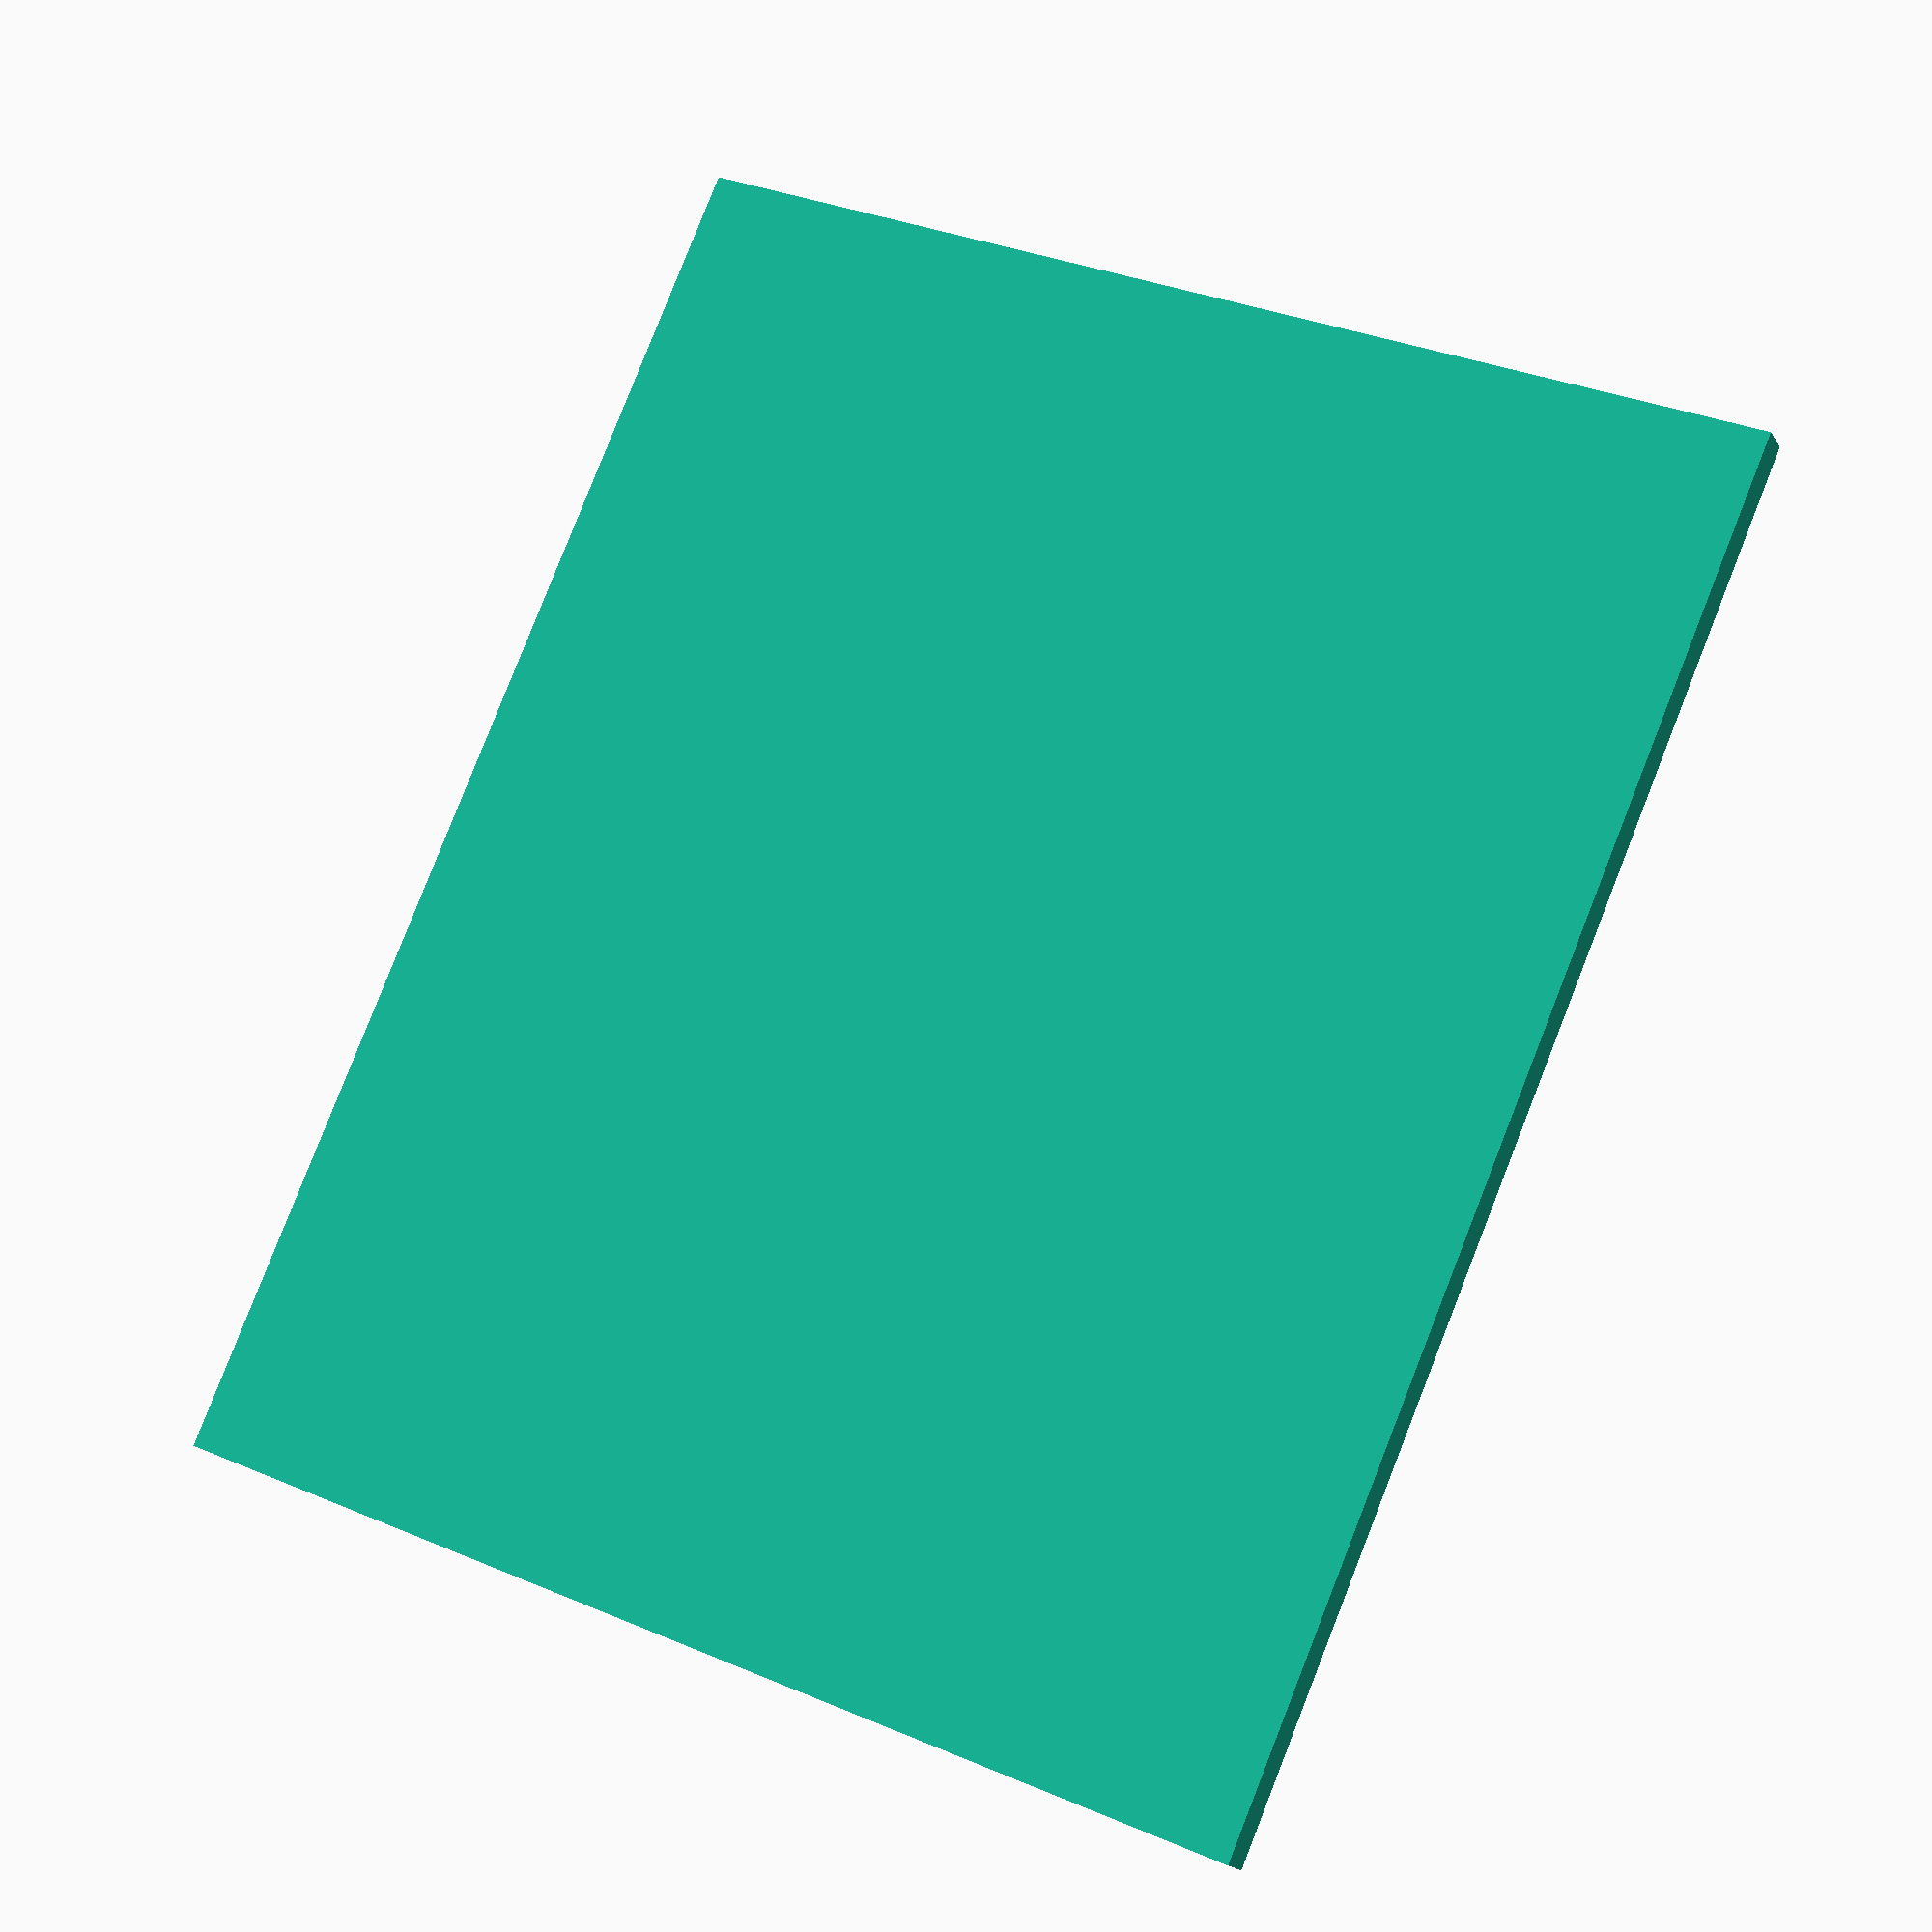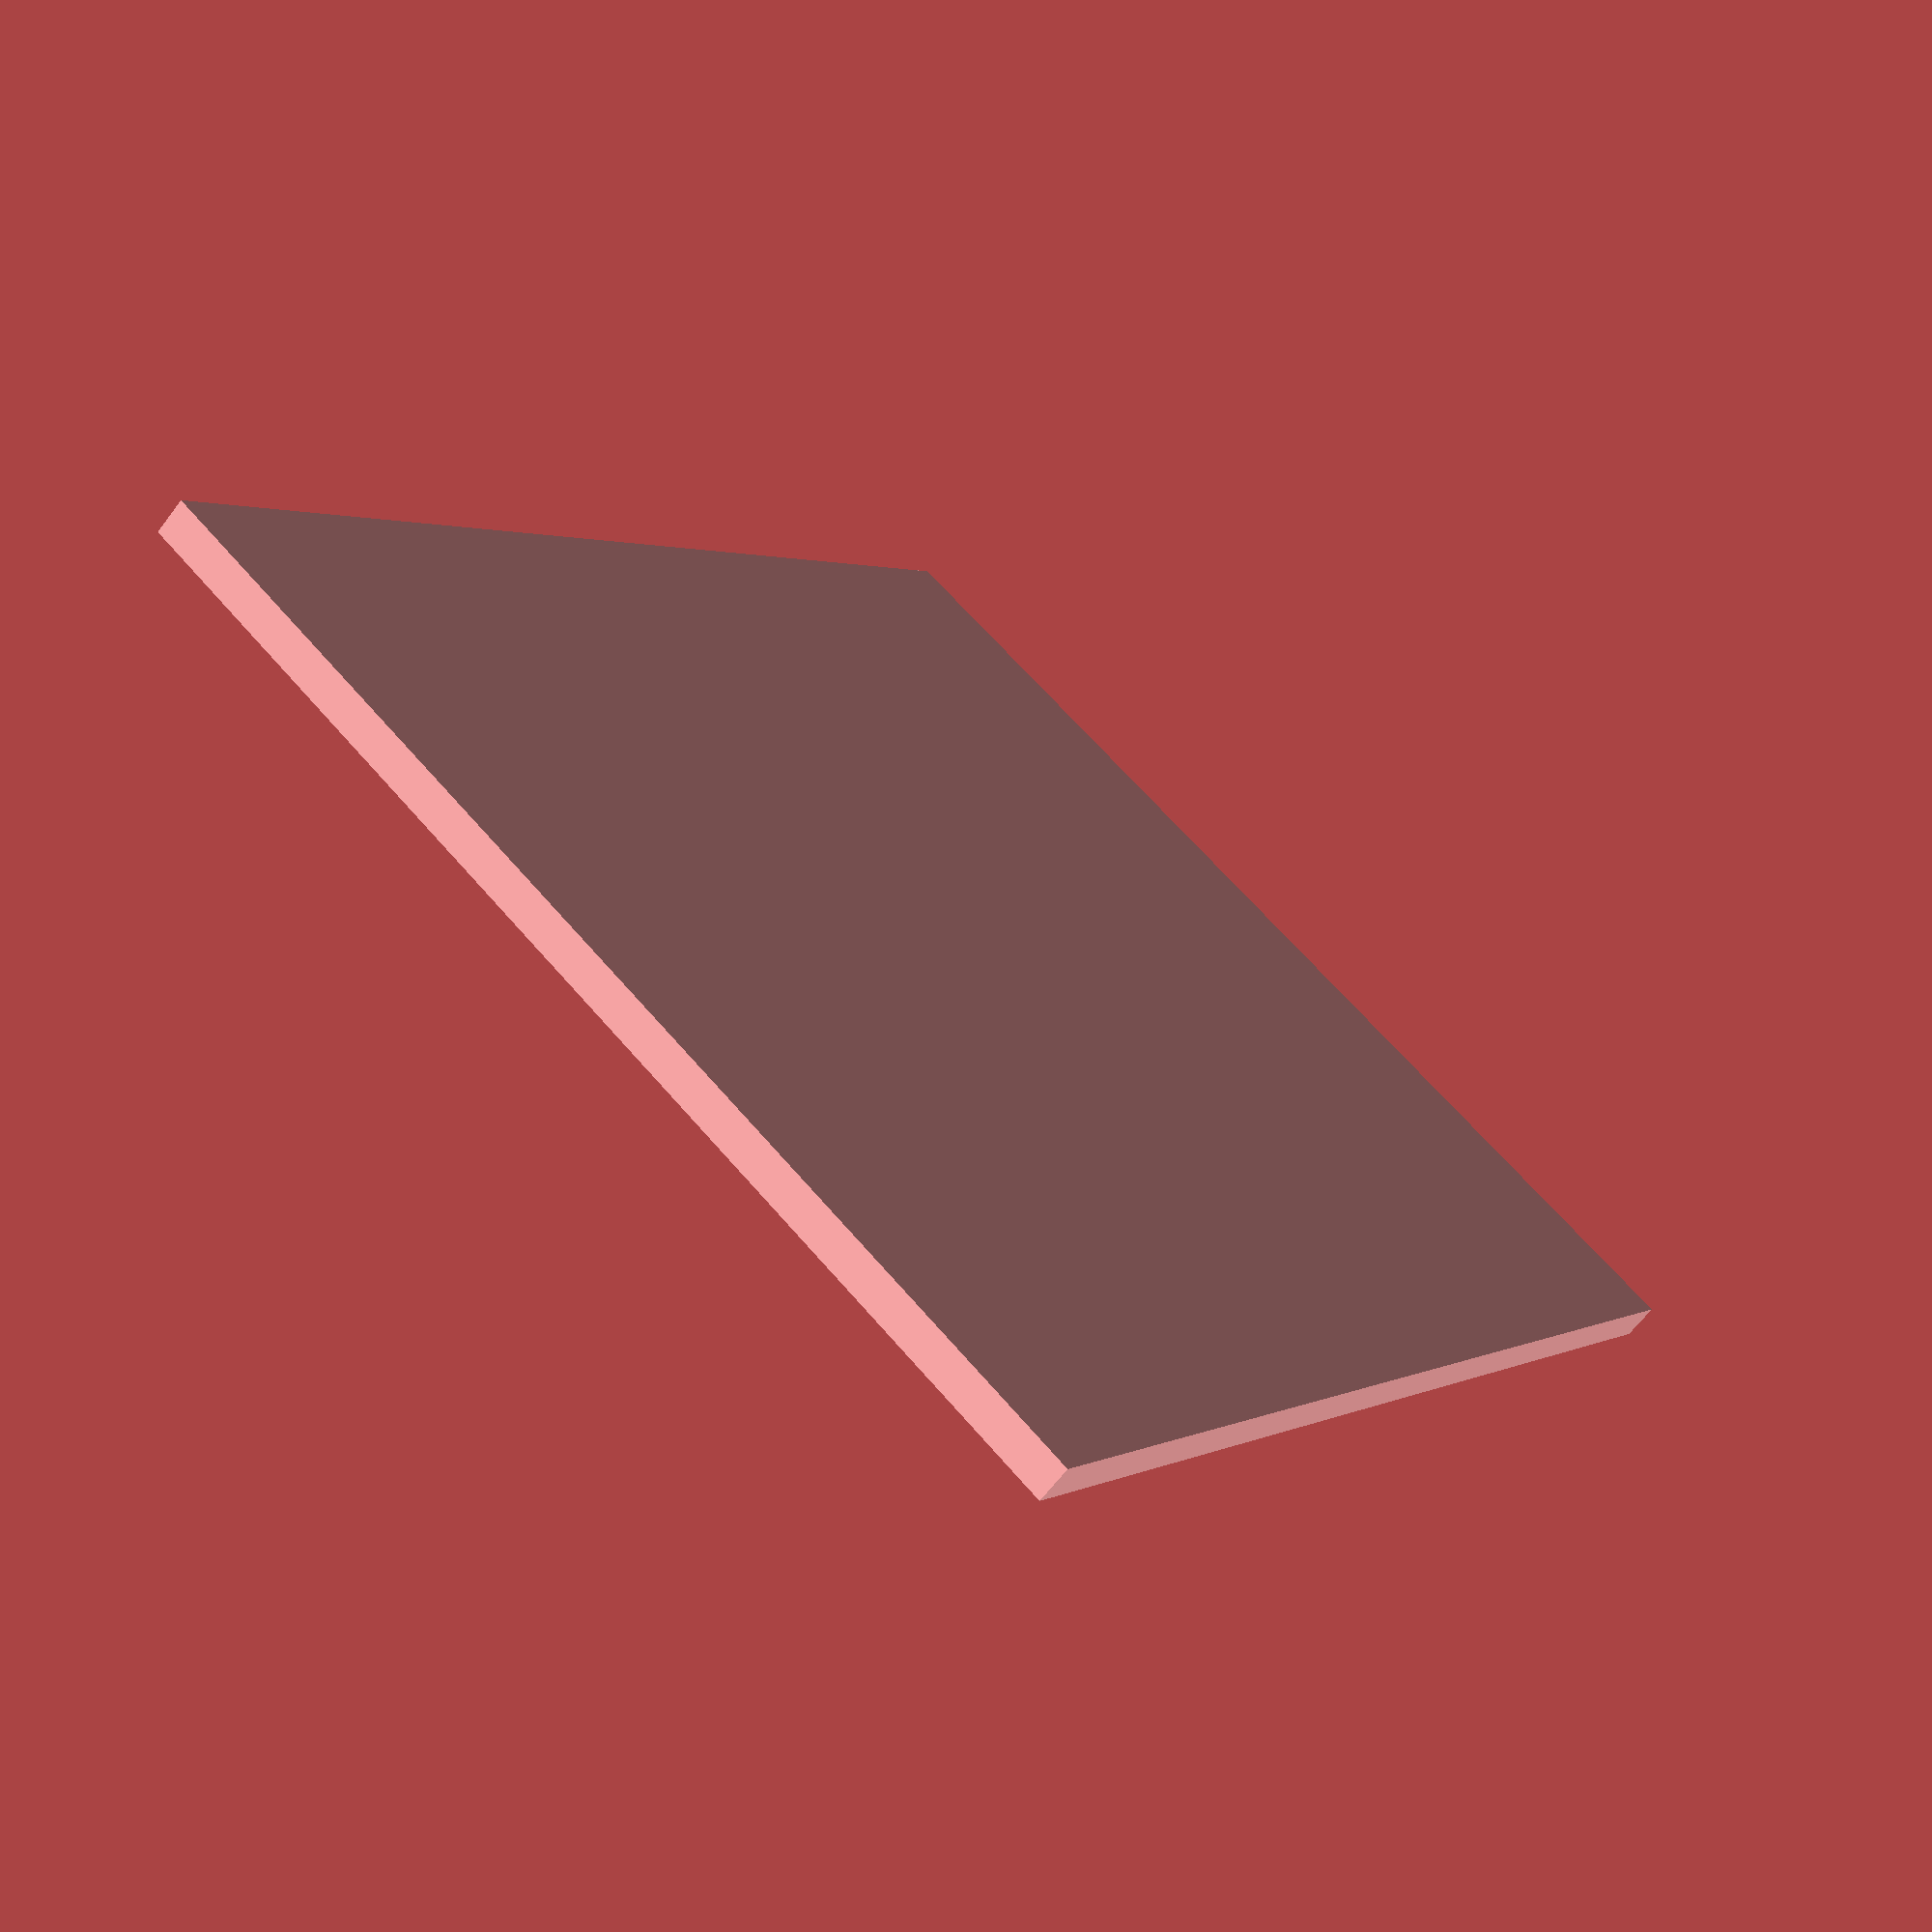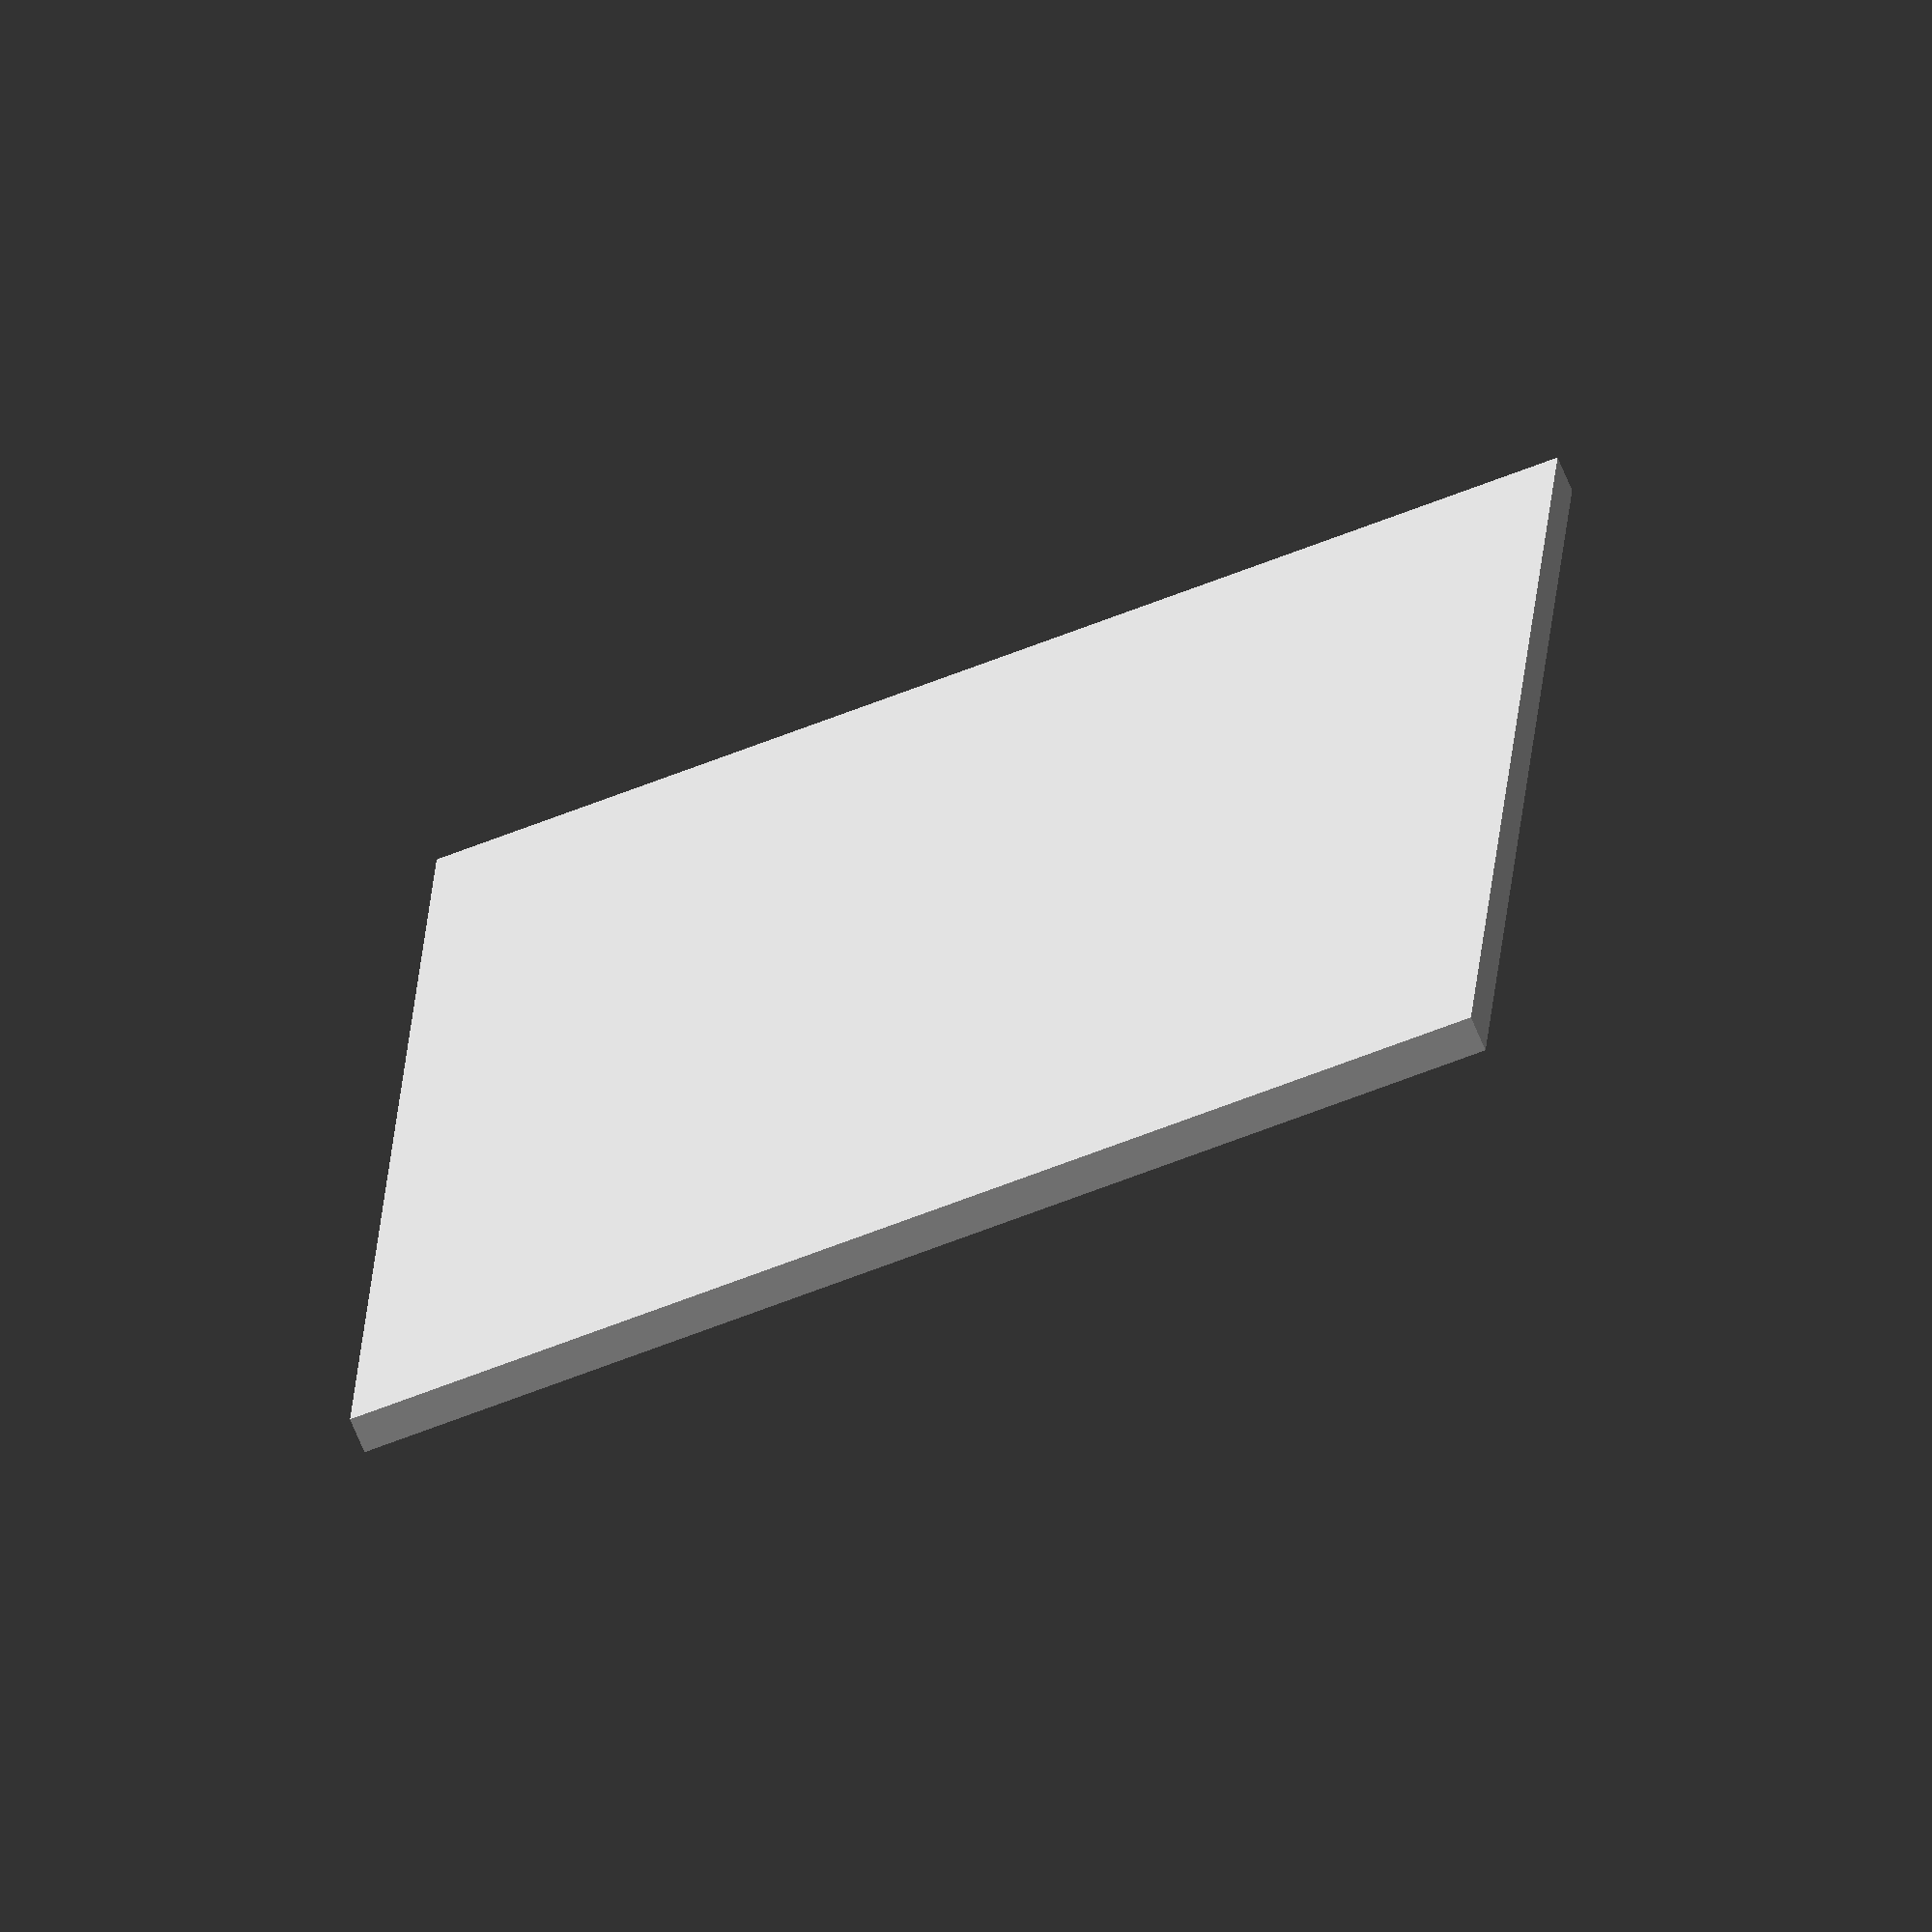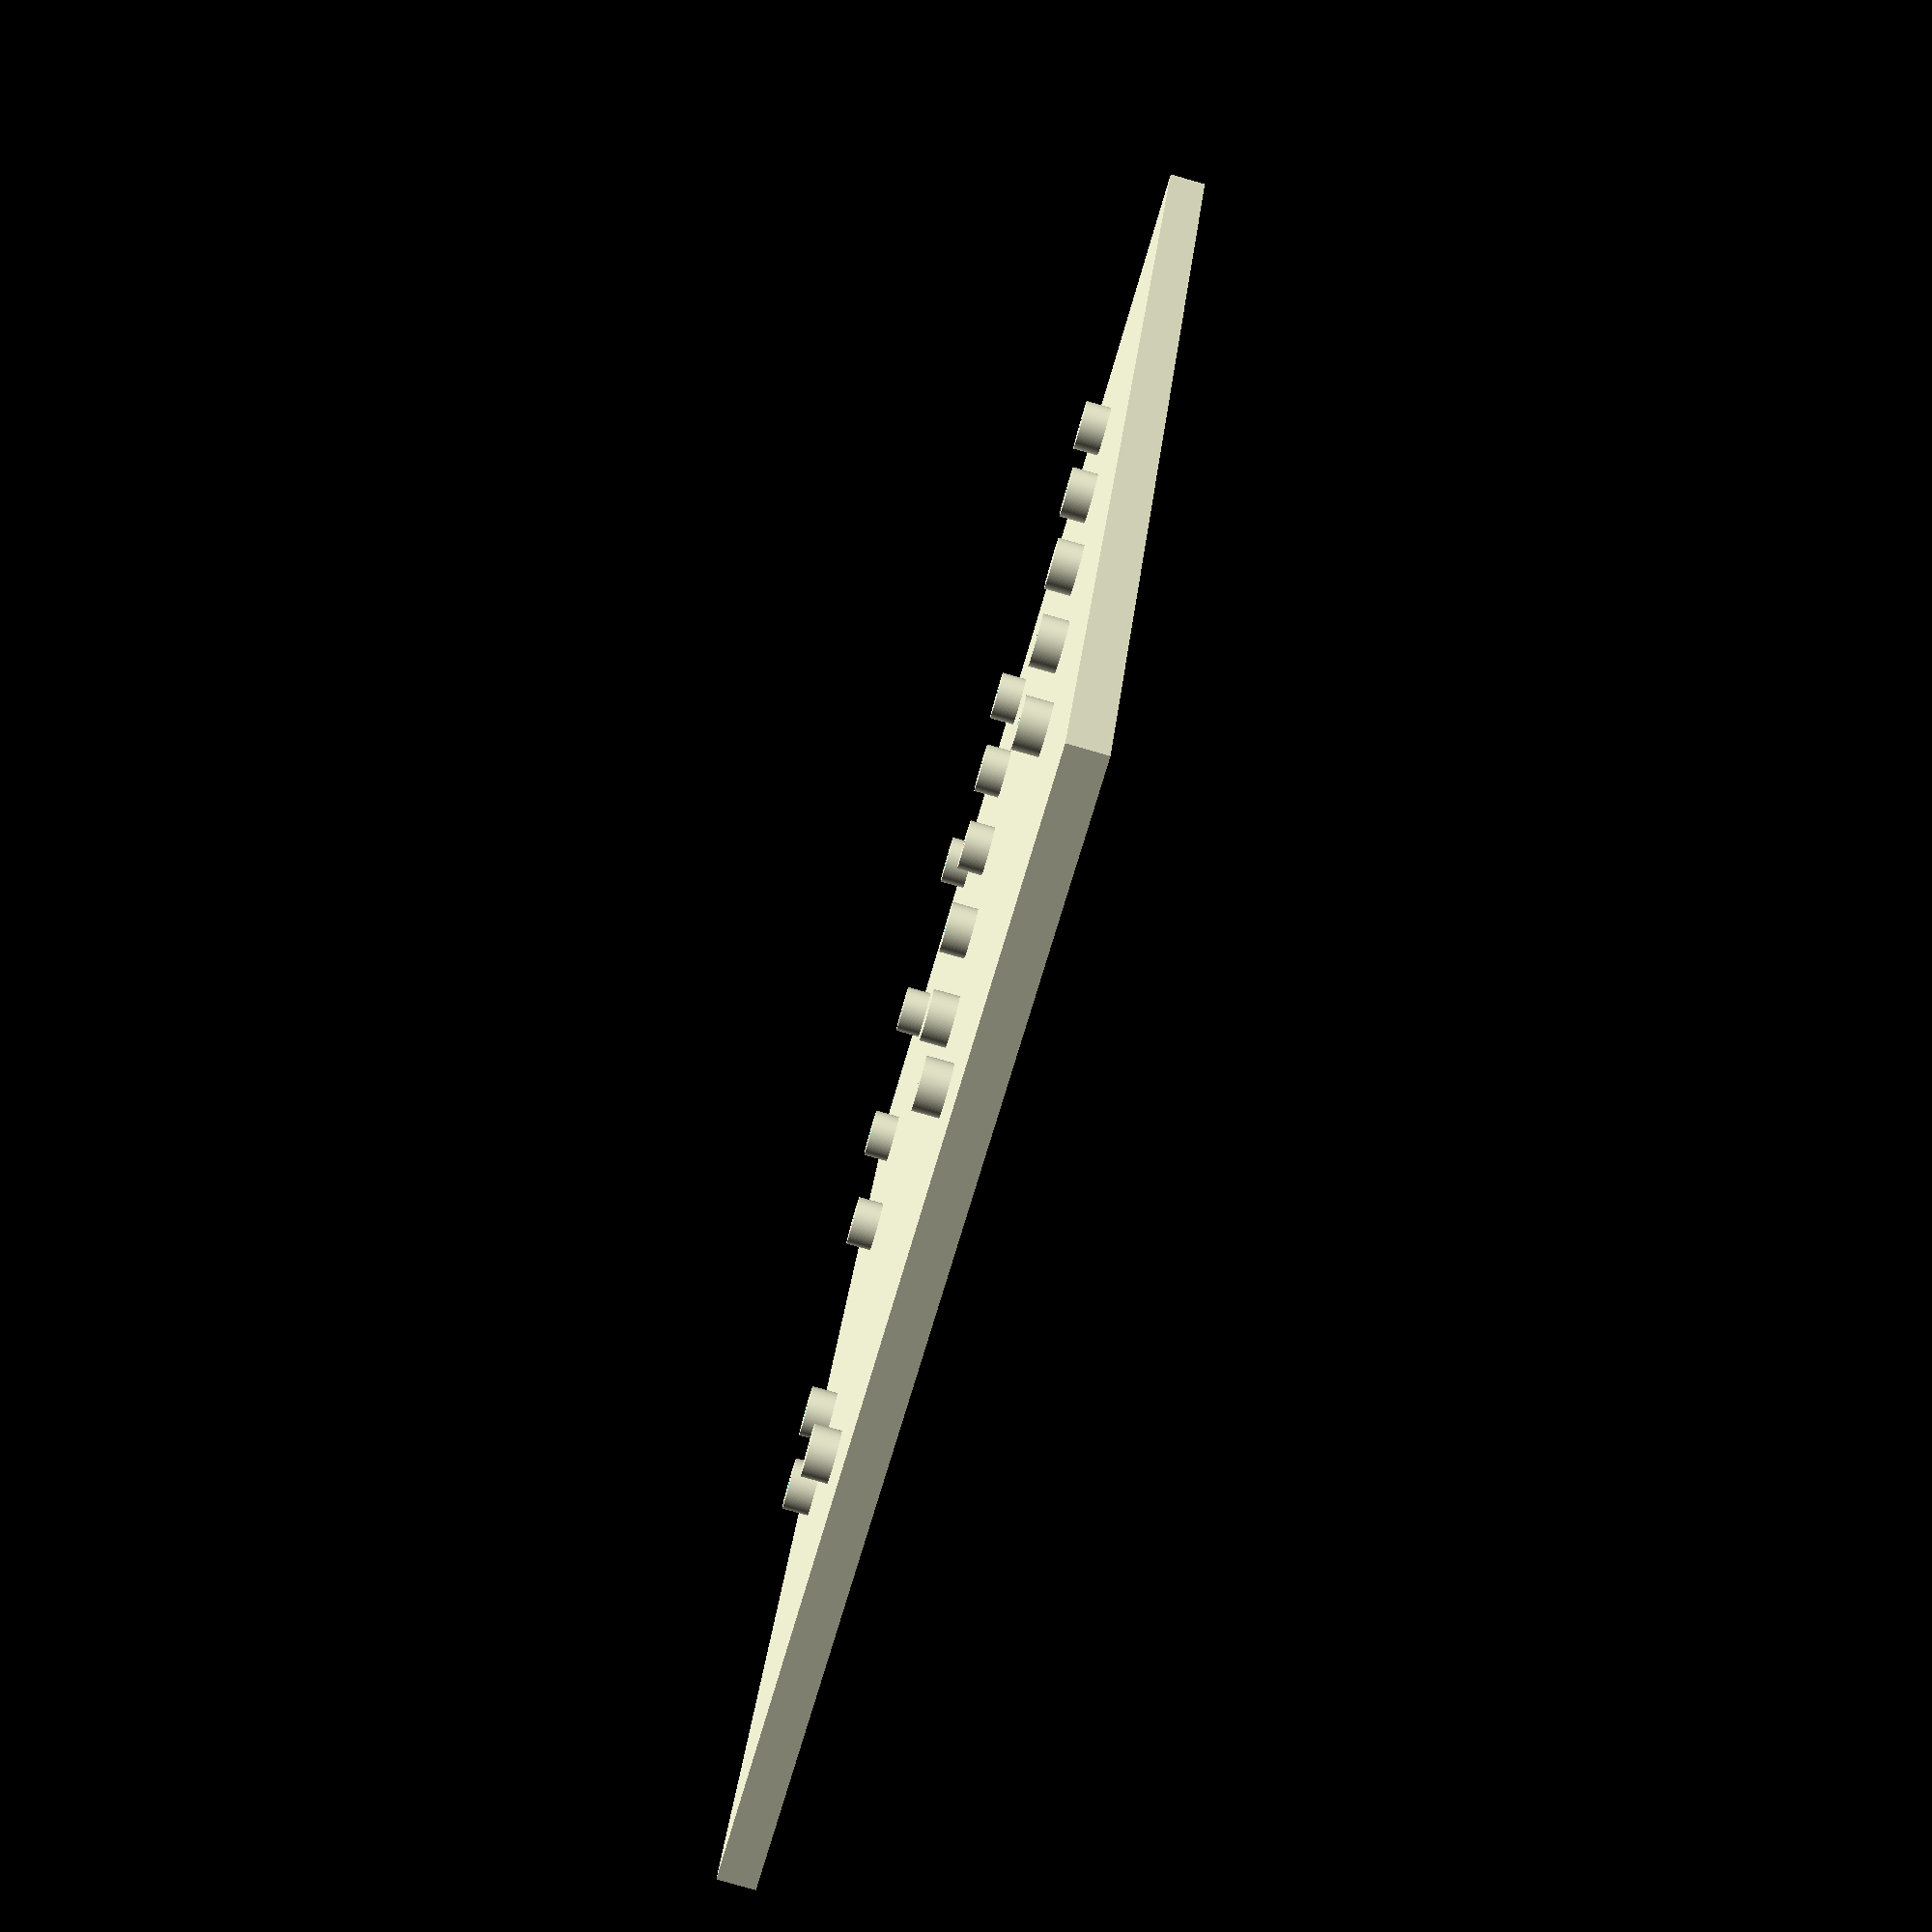
<openscad>
// This file is meant for use with OpenSCAD, a
// constructive solid geometry 3D CAD program.
// See https://www.openscad.org/
// The height dimensions have been rounded to best
// support a 0.14mm layer height.
$fa = 3;
$fs = 0.05;

$platethick = 4.34;
$screwblind = 0.7;
$standoffheight = 2.94;
$standoff_inner_radius = 0.8;
$standoff_outer_radius = 2.9;
$boardwidth = 135;
$boarddepth = 108;
$borderwidth = 15;

$S1_boardx = 8.5;
$S1_boardy = 37;
$S2_boardx = 8.5;
$S2_boardy = 83.5;
$S3_boardx = 31.5;
$S3_boardy = 6;
$S4_boardx = 52.5;
$S4_boardy = 6;
$S5_boardx = 73.5;
$S5_boardy = 6;
$S6_boardx = 94.5;
$S6_boardy = 6;
$S7_boardx = 115.5;
$S7_boardy = 6;
$S8_boardx = 42;
$S8_boardy = 47.5;
$S9_boardx = 63;
$S9_boardy = 47.5;
$S10_boardx = 84;
$S10_boardy = 47.5;
$S11_boardx = 105;
$S11_boardy = 47.5;
$S12_boardx = 126;
$S12_boardy = 47.5;
$S13_boardx = 31.5;
$S13_boardy = 104;
$S14_boardx = 46.5;
$S14_boardy = 104;
$S15_boardx = 129.5;
$S15_boardy = 73;
$S16_boardx = 129.5;
$S16_boardy = 95.5;
$S17_boardx = 110.5;
$S17_boardy = 103.5;
$S18_boardx = 79;
$S18_boardy = 97.5;

$S1x = $borderwidth + $S1_boardx;
$S1y = $borderwidth + $S1_boardy;
$S2x = $borderwidth + $S2_boardx;
$S2y = $borderwidth + $S2_boardy;
$S3x = $borderwidth + $S3_boardx;
$S3y = $borderwidth + $S3_boardy;
$S4x = $borderwidth + $S4_boardx;
$S4y = $borderwidth + $S4_boardy;
$S5x = $borderwidth + $S5_boardx;
$S5y = $borderwidth + $S5_boardy;
$S6x = $borderwidth + $S6_boardx;
$S6y = $borderwidth + $S6_boardy;
$S7x = $borderwidth + $S7_boardx;
$S7y = $borderwidth + $S7_boardy;
$S8x = $borderwidth + $S8_boardx;
$S8y = $borderwidth + $S8_boardy;
$S9x = $borderwidth + $S9_boardx;
$S9y = $borderwidth + $S9_boardy;
$S10x = $borderwidth + $S10_boardx;
$S10y = $borderwidth + $S10_boardy;
$S11x = $borderwidth + $S11_boardx;
$S11y = $borderwidth + $S11_boardy;
$S12x = $borderwidth + $S12_boardx;
$S12y = $borderwidth + $S12_boardy;
$S13x = $borderwidth + $S13_boardx;
$S13y = $borderwidth + $S13_boardy;
$S14x = $borderwidth + $S14_boardx;
$S14y = $borderwidth + $S14_boardy;
$S15x = $borderwidth + $S15_boardx;
$S15y = $borderwidth + $S15_boardy;
$S16x = $borderwidth + $S16_boardx;
$S16y = $borderwidth + $S16_boardy;
$S17x = $borderwidth + $S17_boardx;
$S17y = $borderwidth + $S17_boardy;
$S18x = $borderwidth + $S18_boardx;
$S18y = $borderwidth + $S18_boardy;

difference()
{
  union()
  {
    // Flat part of plate
    cube([$boardwidth+2*$borderwidth,$boarddepth+2*$borderwidth,$platethick]);
    
    // Board standoffs
    translate([$S1x, $S1y, $platethick])
    {
      cylinder(r=$standoff_outer_radius, h=$standoffheight);
    }
    
    translate([$S2x, $S2y, $platethick])
    {
      cylinder(r=$standoff_outer_radius, h=$standoffheight);
    }
    
    translate([$S3x, $S3y, $platethick])
    {
      cylinder(r=$standoff_outer_radius, h=$standoffheight);
    }
    
    translate([$S4x, $S4y, $platethick])
    {
      cylinder(r=$standoff_outer_radius, h=$standoffheight);
    }
    
    translate([$S5x, $S5y, $platethick])
    {
      cylinder(r=$standoff_outer_radius, h=$standoffheight);
    }
    
    translate([$S6x, $S6y, $platethick])
    {
      cylinder(r=$standoff_outer_radius, h=$standoffheight);
    }
    
    translate([$S7x, $S7y, $platethick])
    {
      cylinder(r=$standoff_outer_radius, h=$standoffheight);
    }
    
    translate([$S8x, $S8y, $platethick])
    {
      cylinder(r=$standoff_outer_radius, h=$standoffheight);
    }
    
    translate([$S9x, $S9y, $platethick])
    {
      cylinder(r=$standoff_outer_radius, h=$standoffheight);
    }
    
    translate([$S10x, $S10y, $platethick])
    {
      cylinder(r=$standoff_outer_radius, h=$standoffheight);
    }
    
    translate([$S11x, $S11y, $platethick])
    {
      cylinder(r=$standoff_outer_radius, h=$standoffheight);
    }
    
    translate([$S12x, $S12y, $platethick])
    {
      cylinder(r=$standoff_outer_radius, h=$standoffheight);
    }
    
    translate([$S13x, $S13y, $platethick])
    {
      cylinder(r=$standoff_outer_radius, h=$standoffheight);
    }
    
    translate([$S14x, $S14y, $platethick])
    {
      cylinder(r=$standoff_outer_radius, h=$standoffheight);
    }
    
    translate([$S15x, $S15y, $platethick])
    {
      cylinder(r=$standoff_outer_radius, h=$standoffheight);
    }
    
    translate([$S16x, $S16y, $platethick])
    {
      cylinder(r=$standoff_outer_radius, h=$standoffheight);
    }
    
    translate([$S17x, $S17y, $platethick])
    {
      cylinder(r=$standoff_outer_radius, h=$standoffheight);
    }
    
    translate([$S18x, $S18y, $platethick])
    {
      cylinder(r=$standoff_outer_radius, h=$standoffheight);
    }
  }
  
  // Standoff screw holes
  translate([$S1x, $S1y, $screwblind])
  {
    cylinder(r=$standoff_inner_radius, h=$platethick+$standoffheight-$screwblind);
  }
  
  translate([$S2x, $S2y, $screwblind])
  {
    cylinder(r=$standoff_inner_radius, h=$platethick+$standoffheight-$screwblind);
  }
  
  translate([$S3x, $S3y, $screwblind])
  {
    cylinder(r=$standoff_inner_radius, h=$platethick+$standoffheight-$screwblind);
  }
  
  translate([$S4x, $S4y, $screwblind])
  {
    cylinder(r=$standoff_inner_radius, h=$platethick+$standoffheight-$screwblind);
  }
  
  translate([$S5x, $S5y, $screwblind])
  {
    cylinder(r=$standoff_inner_radius, h=$platethick+$standoffheight-$screwblind);
  }
  
  translate([$S6x, $S6y, $screwblind])
  {
    cylinder(r=$standoff_inner_radius, h=$platethick+$standoffheight-$screwblind);
  }
  
  translate([$S7x, $S7y, $screwblind])
  {
    cylinder(r=$standoff_inner_radius, h=$platethick+$standoffheight-$screwblind);
  }
  
  translate([$S8x, $S8y, $screwblind])
  {
    cylinder(r=$standoff_inner_radius, h=$platethick+$standoffheight-$screwblind);
  }
  
  translate([$S9x, $S9y, $screwblind])
  {
    cylinder(r=$standoff_inner_radius, h=$platethick+$standoffheight-$screwblind);
  }
  
  translate([$S10x, $S10y, $screwblind])
  {
    cylinder(r=$standoff_inner_radius, h=$platethick+$standoffheight-$screwblind);
  }
  
  translate([$S11x, $S11y, $screwblind])
  {
    cylinder(r=$standoff_inner_radius, h=$platethick+$standoffheight-$screwblind);
  }
  
  translate([$S12x, $S12y, $screwblind])
  {
    cylinder(r=$standoff_inner_radius, h=$platethick+$standoffheight-$screwblind);
  }
  
  translate([$S13x, $S13y, $screwblind])
  {
    cylinder(r=$standoff_inner_radius, h=$platethick+$standoffheight-$screwblind);
  }
  
  translate([$S14x, $S14y, $screwblind])
  {
    cylinder(r=$standoff_inner_radius, h=$platethick+$standoffheight-$screwblind);
  }
  
  translate([$S15x, $S15y, $screwblind])
  {
    cylinder(r=$standoff_inner_radius, h=$platethick+$standoffheight-$screwblind);
  }
  
  translate([$S16x, $S16y, $screwblind])
  {
    cylinder(r=$standoff_inner_radius, h=$platethick+$standoffheight-$screwblind);
  }
  
  translate([$S17x, $S17y, $screwblind])
  {
    cylinder(r=$standoff_inner_radius, h=$platethick+$standoffheight-$screwblind);
  }
  
  translate([$S18x, $S18y, $screwblind])
  {
    cylinder(r=$standoff_inner_radius, h=$platethick+$standoffheight-$screwblind);
  }
  
}
</openscad>
<views>
elev=197.4 azim=246.8 roll=338.1 proj=p view=solid
elev=65.3 azim=235.0 roll=142.9 proj=p view=solid
elev=248.7 azim=86.3 roll=337.6 proj=o view=wireframe
elev=262.2 azim=110.5 roll=105.9 proj=p view=solid
</views>
